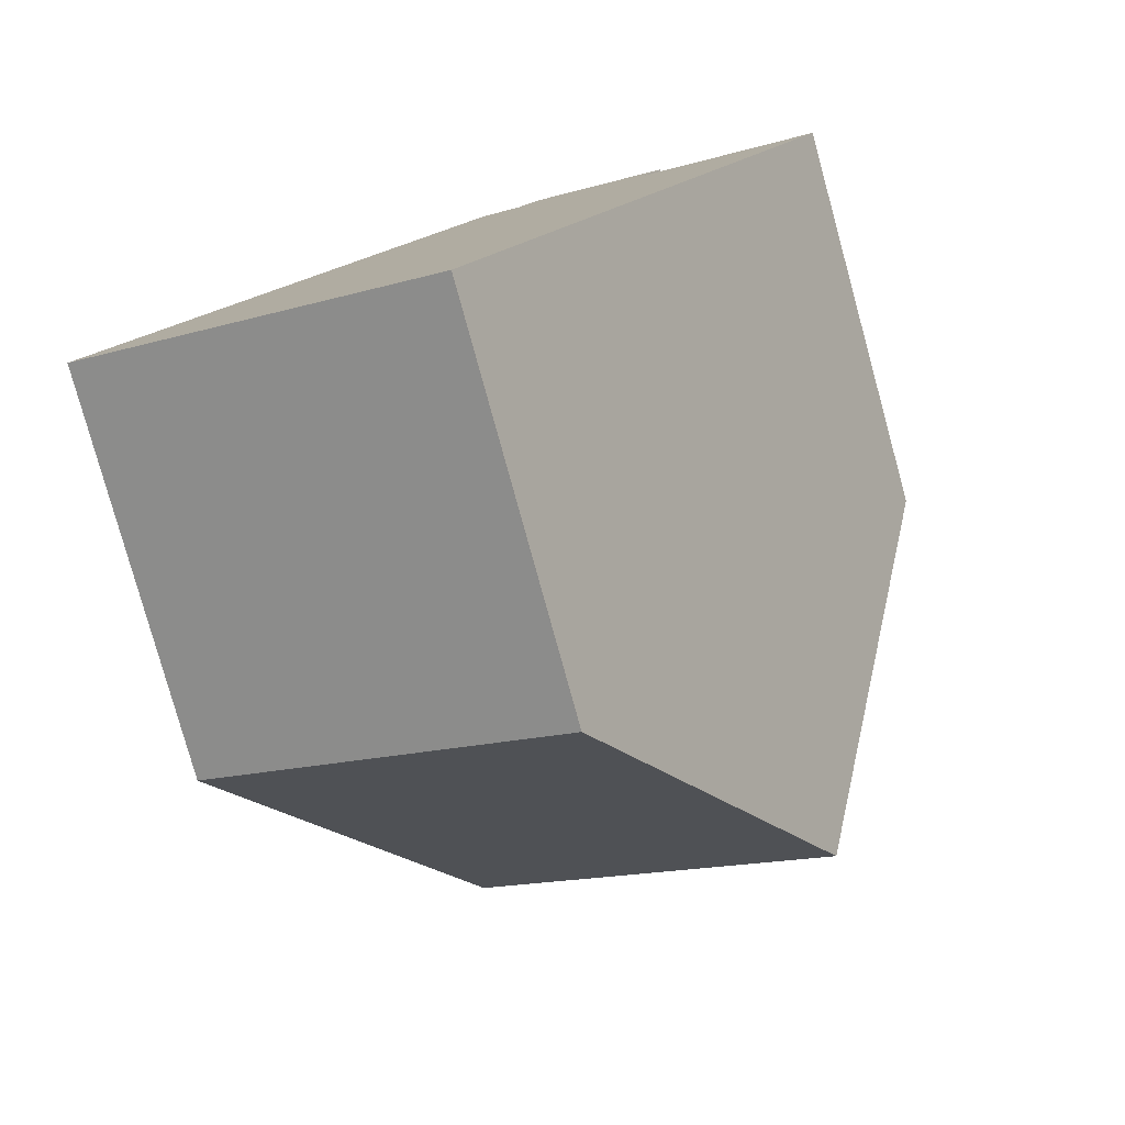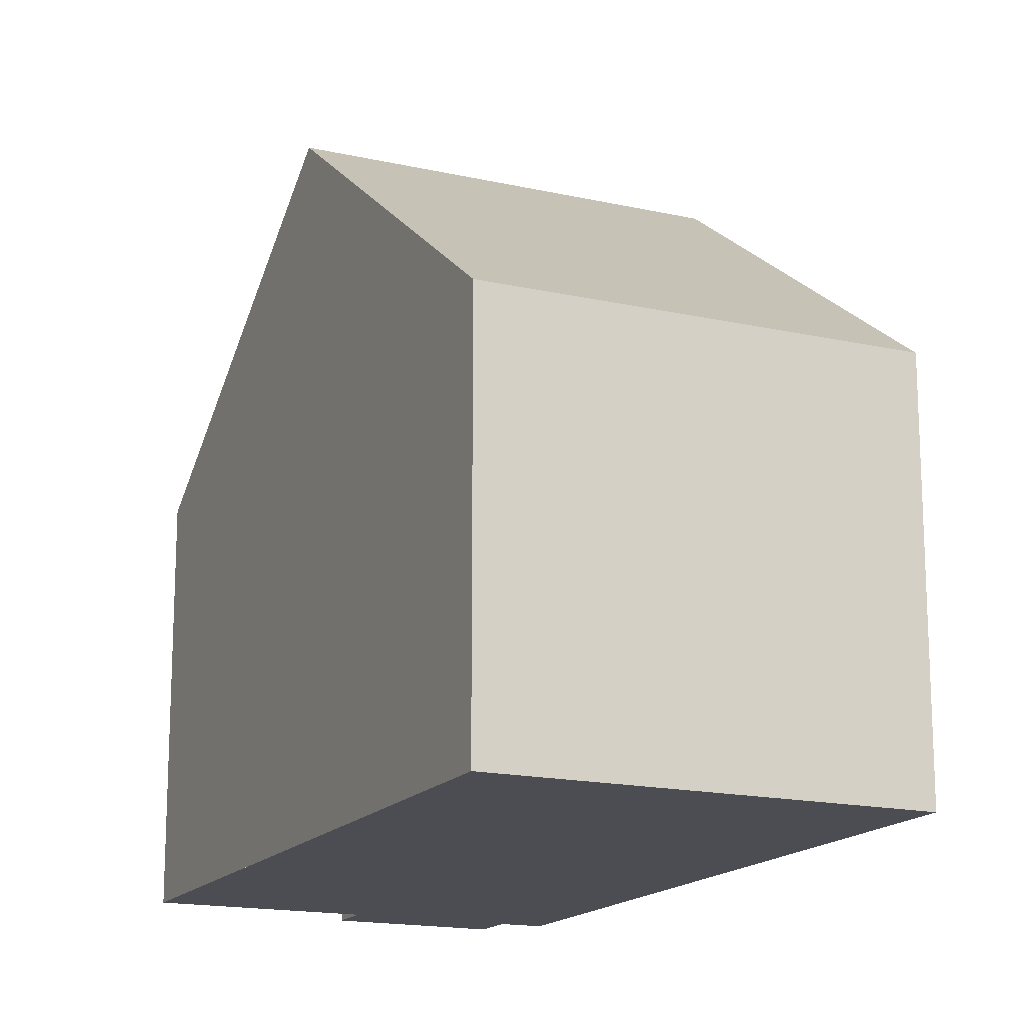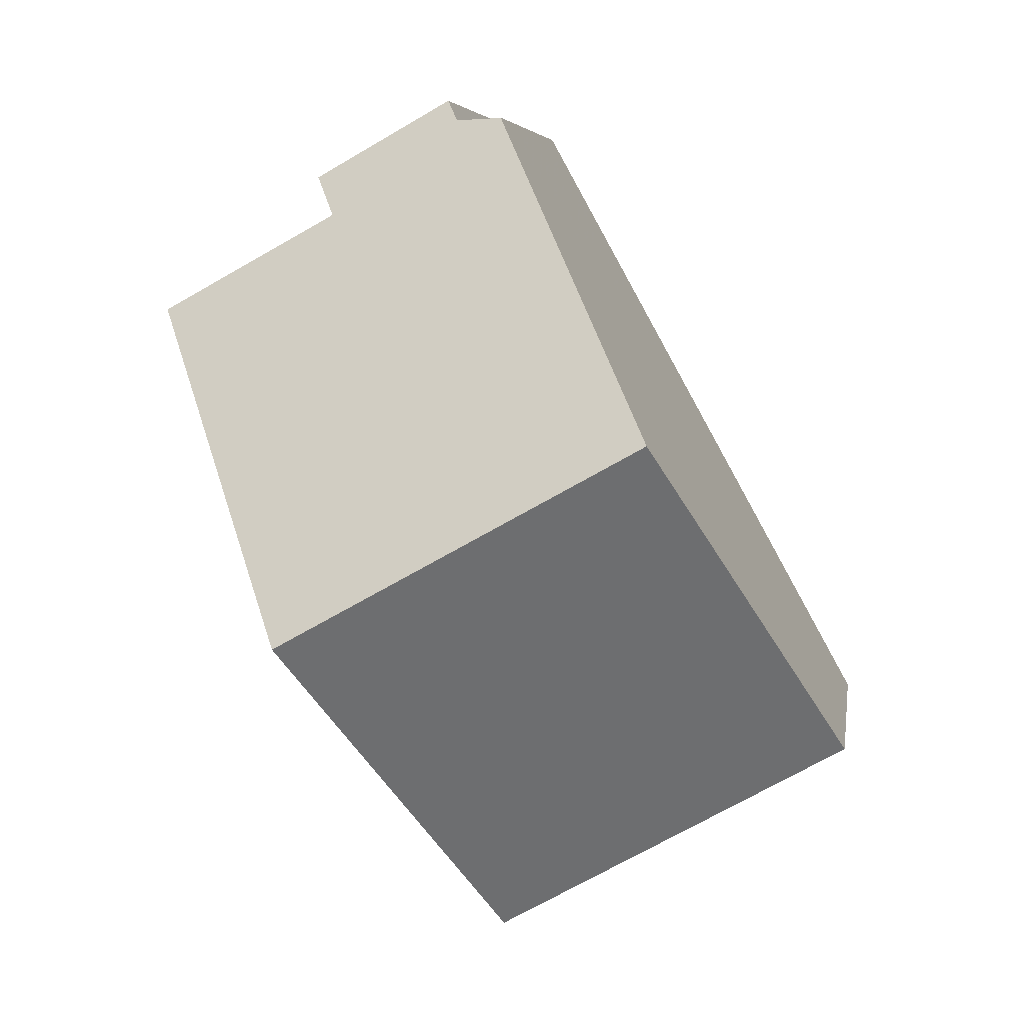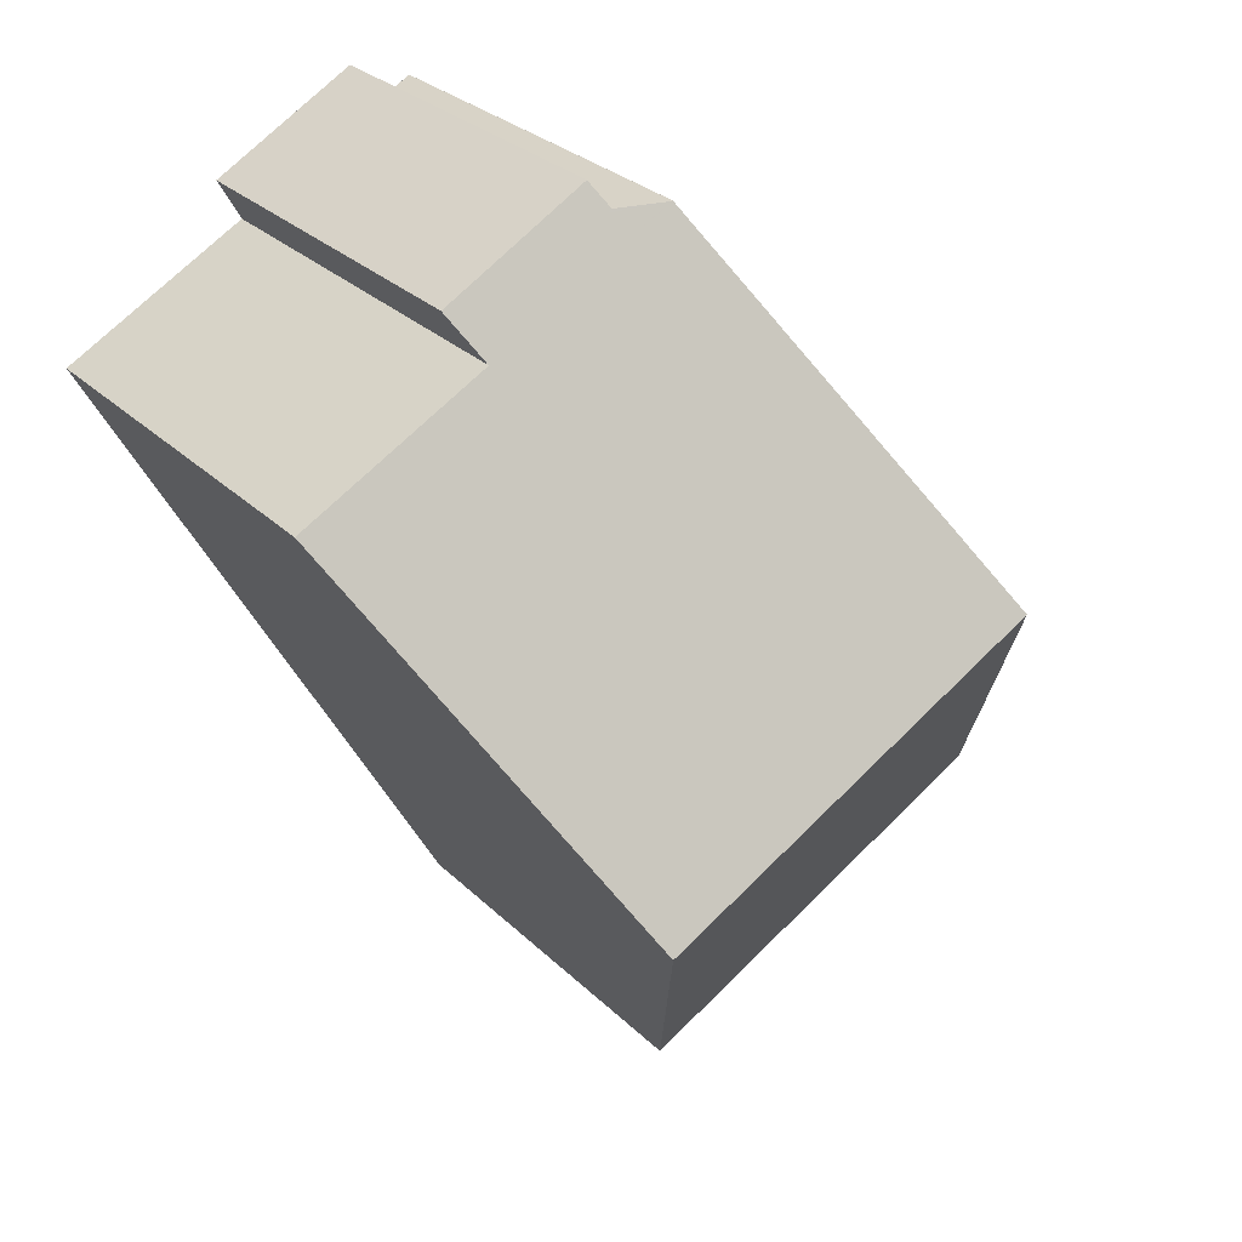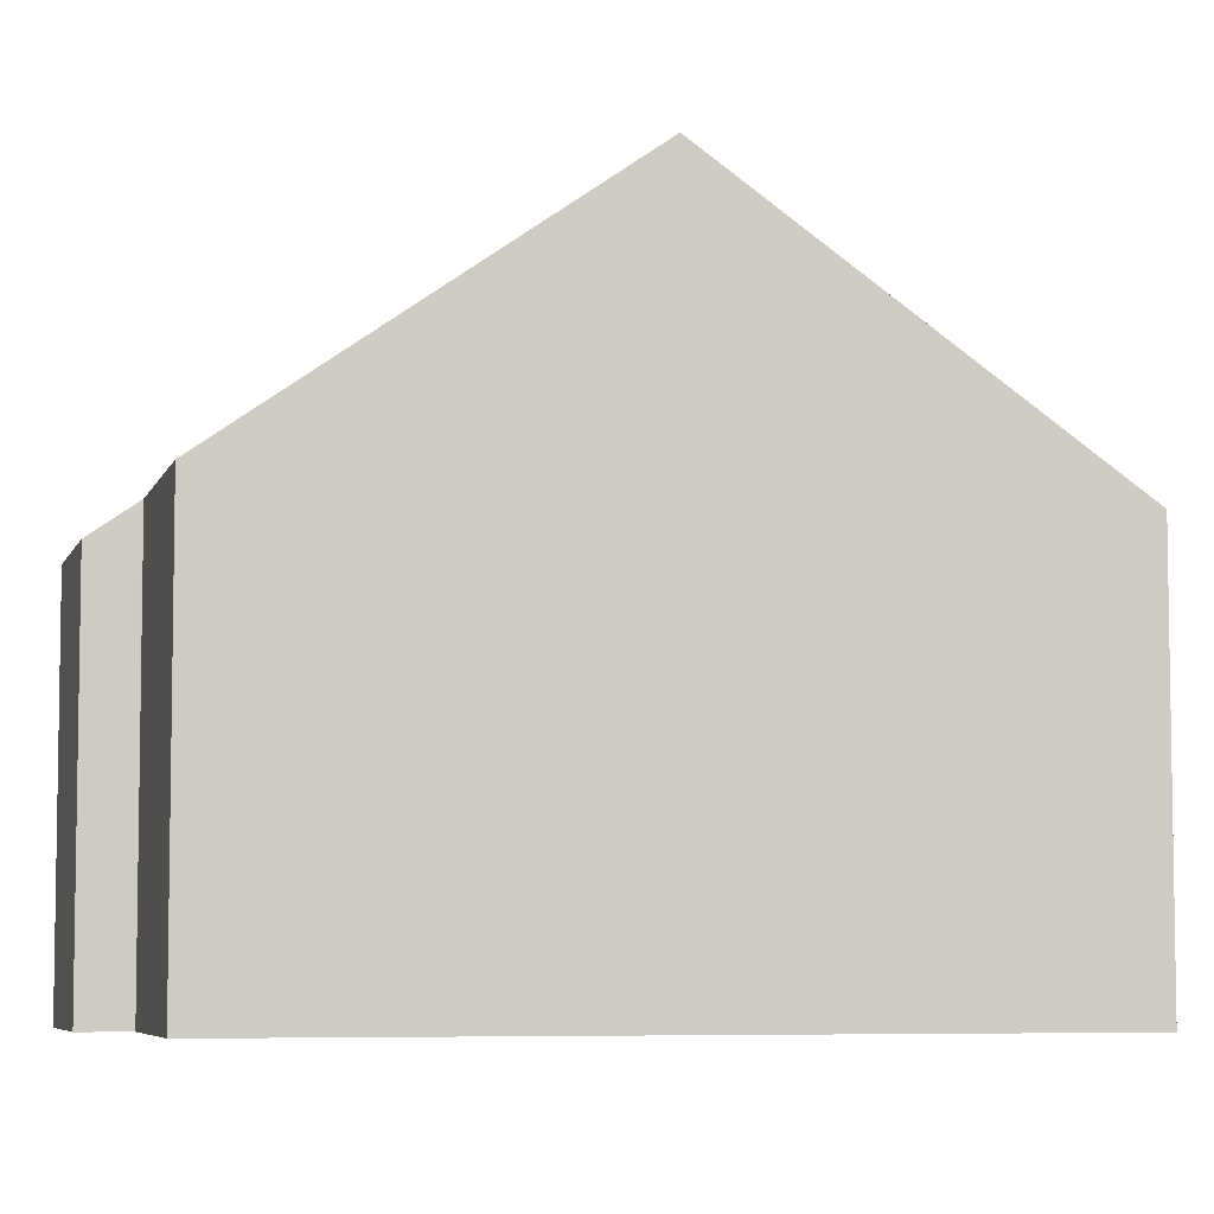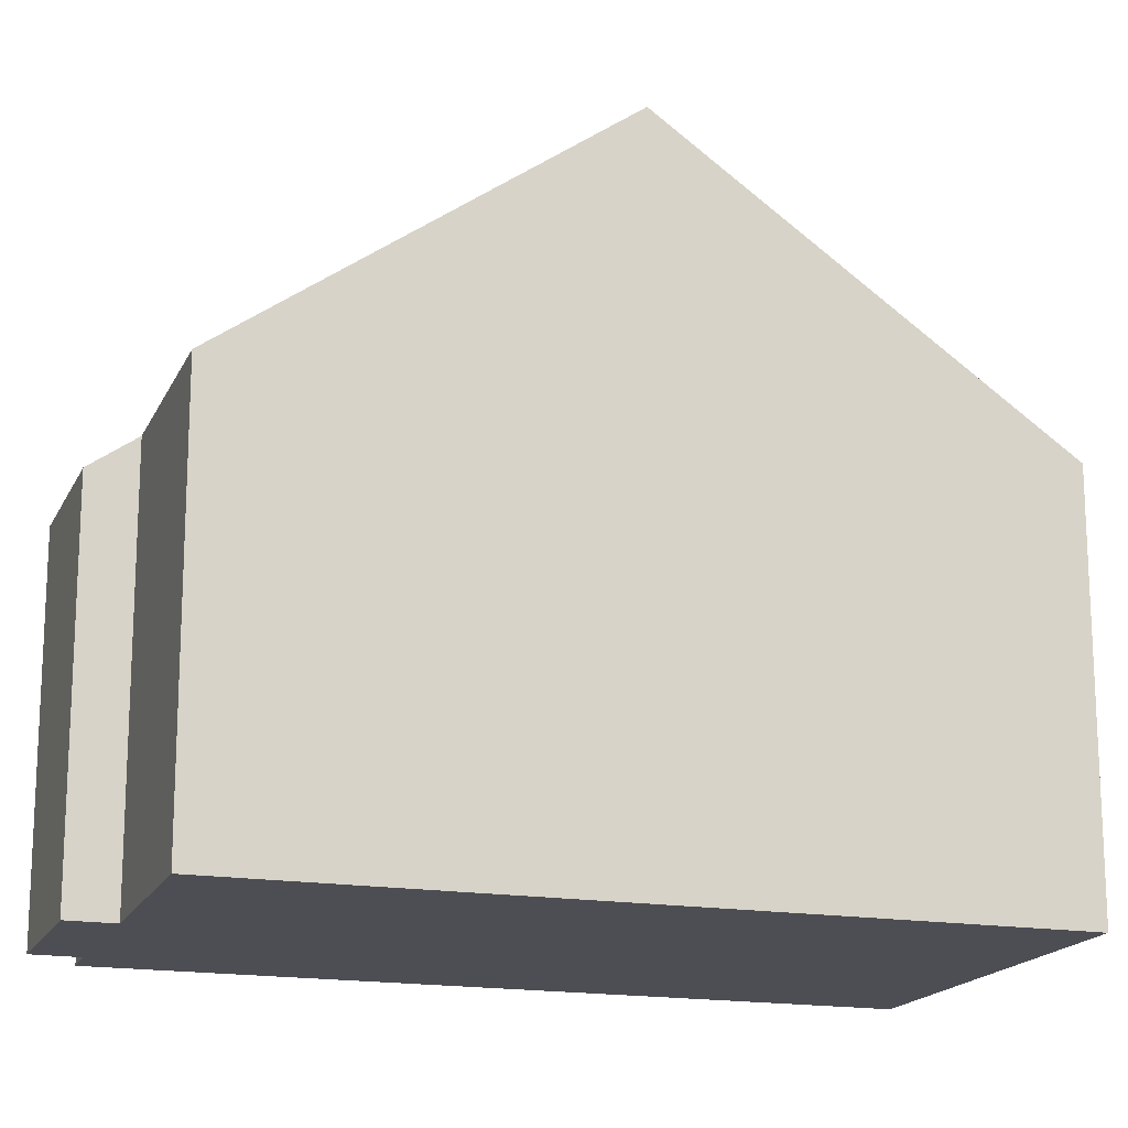
<metadata>
{"format":"obj","ext":"obj","renderer":"f3d","projection":"perspective","resolution":1024,"background":"white","views":[{"elev":-79.5,"azim":-164.6,"up":"+Y"},{"elev":-16.4,"azim":4.1,"up":"+Z"},{"elev":5.7,"azim":8.6,"up":"+Y"},{"elev":28.5,"azim":-35.4,"up":"+Y"},{"elev":-6.2,"azim":-75.5,"up":"+Z"},{"elev":-17.3,"azim":-79.5,"up":"+Z"}]}
</metadata>
<code>
v -1652 -2074 5.569
v -1649 -2072 5.581
v -1649 -2072 5.13
v -1648 -2071 5.123
v -1647 -2071 5.577
v -1647 -2071 5.583
v -1642 -2080 5.454
v -1647 -2083 5.44
v -1644 -2076 9.143
v -1649 -2078 9.139
v -1649 -2072 5.371
v -1647 -2071 5.364
v -1647 -2071 5.364
v -1648 -2071 5.123
v -1645 -2076 9.143
v -1649 -2072 5.371
v -1649 -2072 5.13
v -1647 -2077 9.141
v -1649 -2072 5.575
v -1649 -2072 5.575
v -1647 -2071 5.585
v -1650 -2077 8.333
v -1649 -2078 9.139
v -1649 -2078 9.139
v -1644 -2076 9.143
v -1645 -2076 9.143
v -1642 -2080 5.452
v -1647 -2077 9.141
v -1644 -2082 5.447
v -1647 -2071 5.588
v -1647 -2083 5.44
v -1649 -2078 9.139
v -1647 -2071 5.588
v -1644 -2076 9.143
v -1642 -2080 5.454
v -1644 -2076 9.143
v -1647 -2071 5.583
v -1644 -2081 5.524
v -1647 -2083 5.51
v -1642 -2080 5.537
v -1642 -2080 5.537
v -1642 -2080 5.534
v -1647 -2083 5.51
v -1649 -2072 5.581
v -1652 -2074 5.569
v -1652 -2074 0
v -1649 -2072 0
v -1649 -2072 5.575
v -1649 -2072 5.581
v -1649 -2072 0
v -1649 -2072 0
v -1649 -2072 5.13
v -1649 -2072 5.13
v -1649 -2072 0
v -1649 -2072 0
v -1647 -2071 5.364
v -1648 -2071 5.123
v -1648 -2071 0
v -1647 -2071 0
v -1647 -2071 5.583
v -1647 -2071 5.577
v -1647 -2071 0
v -1647 -2071 0
v -1647 -2071 5.588
v -1647 -2071 5.583
v -1647 -2071 -8.882e-16
v -1647 -2071 -8.882e-16
v -1642 -2080 5.454
v -1642 -2080 5.454
v -1642 -2080 -8.882e-16
v -1642 -2080 0
v -1647 -2083 5.51
v -1647 -2083 5.44
v -1647 -2083 8.882e-16
v -1647 -2083 0
v -1650 -2077 8.333
v -1649 -2078 9.139
v -1649 -2078 0
v -1650 -2077 0
v -1649 -2072 5.13
v -1649 -2072 5.371
v -1649 -2072 8.882e-16
v -1649 -2072 0
v -1647 -2071 5.577
v -1647 -2071 5.364
v -1647 -2071 0
v -1647 -2071 0
v -1648 -2071 5.123
v -1648 -2071 5.123
v -1648 -2071 8.882e-16
v -1648 -2071 0
v -1648 -2071 5.123
v -1649 -2072 5.13
v -1649 -2072 0
v -1648 -2071 8.882e-16
v -1649 -2072 5.371
v -1649 -2072 5.575
v -1649 -2072 0
v -1649 -2072 8.882e-16
v -1652 -2074 5.569
v -1650 -2077 8.333
v -1650 -2077 0
v -1652 -2074 0
v -1642 -2080 5.537
v -1644 -2076 9.143
v -1644 -2076 0
v -1642 -2080 0
v -1644 -2082 5.447
v -1642 -2080 5.452
v -1642 -2080 0
v -1644 -2082 0
v -1647 -2083 5.44
v -1644 -2082 5.447
v -1644 -2082 0
v -1647 -2083 0
v -1644 -2076 9.143
v -1647 -2071 5.588
v -1647 -2071 -8.882e-16
v -1644 -2076 0
v -1647 -2083 5.44
v -1647 -2083 5.44
v -1647 -2083 0
v -1647 -2083 8.882e-16
v -1642 -2080 5.452
v -1642 -2080 5.454
v -1642 -2080 0
v -1642 -2080 0
v -1647 -2071 5.583
v -1647 -2071 5.583
v -1647 -2071 0
v -1647 -2071 -8.882e-16
v -1642 -2080 5.454
v -1642 -2080 5.537
v -1642 -2080 0
v -1642 -2080 -8.882e-16
v -1649 -2078 9.139
v -1647 -2083 5.51
v -1647 -2083 0
v -1649 -2078 0
v -1652 -2074 0
v -1649 -2072 0
v -1649 -2072 0
v -1648 -2071 0
v -1647 -2071 0
v -1647 -2071 0
v -1642 -2080 0
v -1647 -2083 0
f 34 15 21 33
f 39 32 28 38
f 14 4 12 13
f 17 14 13 16
f 21 15 18 20
f 16 11 3 17
f 23 10 22
f 19 11 16 20
f 20 16 13 21
f 22 1 2 19 20 18 23
f 41 36 25 40
f 38 28 26 42
f 33 21 13 12 5 37
f 43 24 32 39
f 33 30 9 34
f 42 26 36 41
f 37 6 30 33
f 38 29 31 39
f 40 7 35 41
f 42 27 29 38
f 39 31 8 43
f 41 35 27 42
f 45 46 47 44
f 49 50 51 48
f 53 54 55 52
f 57 58 59 56
f 61 62 63 60
f 65 66 67 64
f 69 70 71 68
f 73 74 75 72
f 77 78 79 76
f 81 82 83 80
f 85 86 87 84
f 89 90 91 88
f 93 94 95 92
f 97 98 99 96
f 101 102 103 100
f 105 106 107 104
f 109 110 111 108
f 113 114 115 112
f 117 118 119 116
f 121 122 123 120
f 125 126 127 124
f 129 130 131 128
f 133 134 135 132
f 137 138 139 136
f 141 142 143 144 145 146 147 140

</code>
